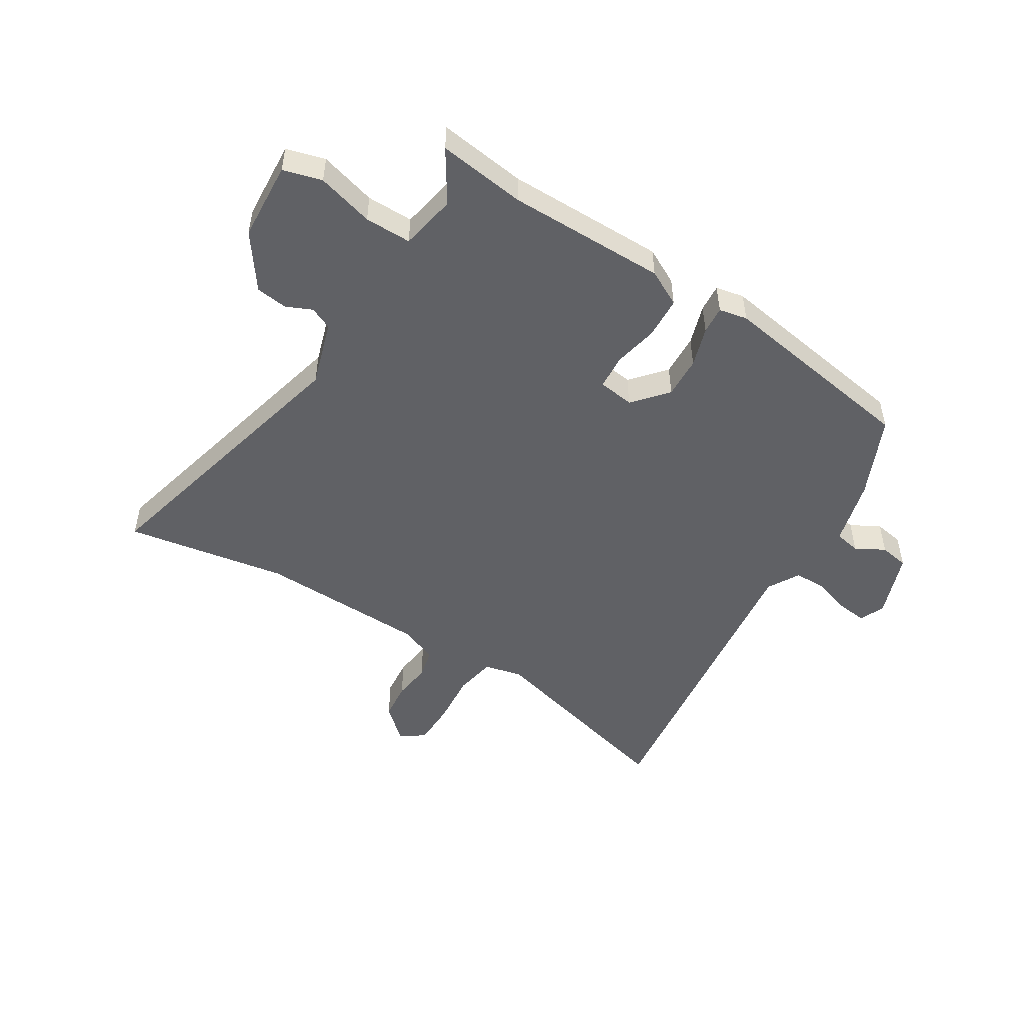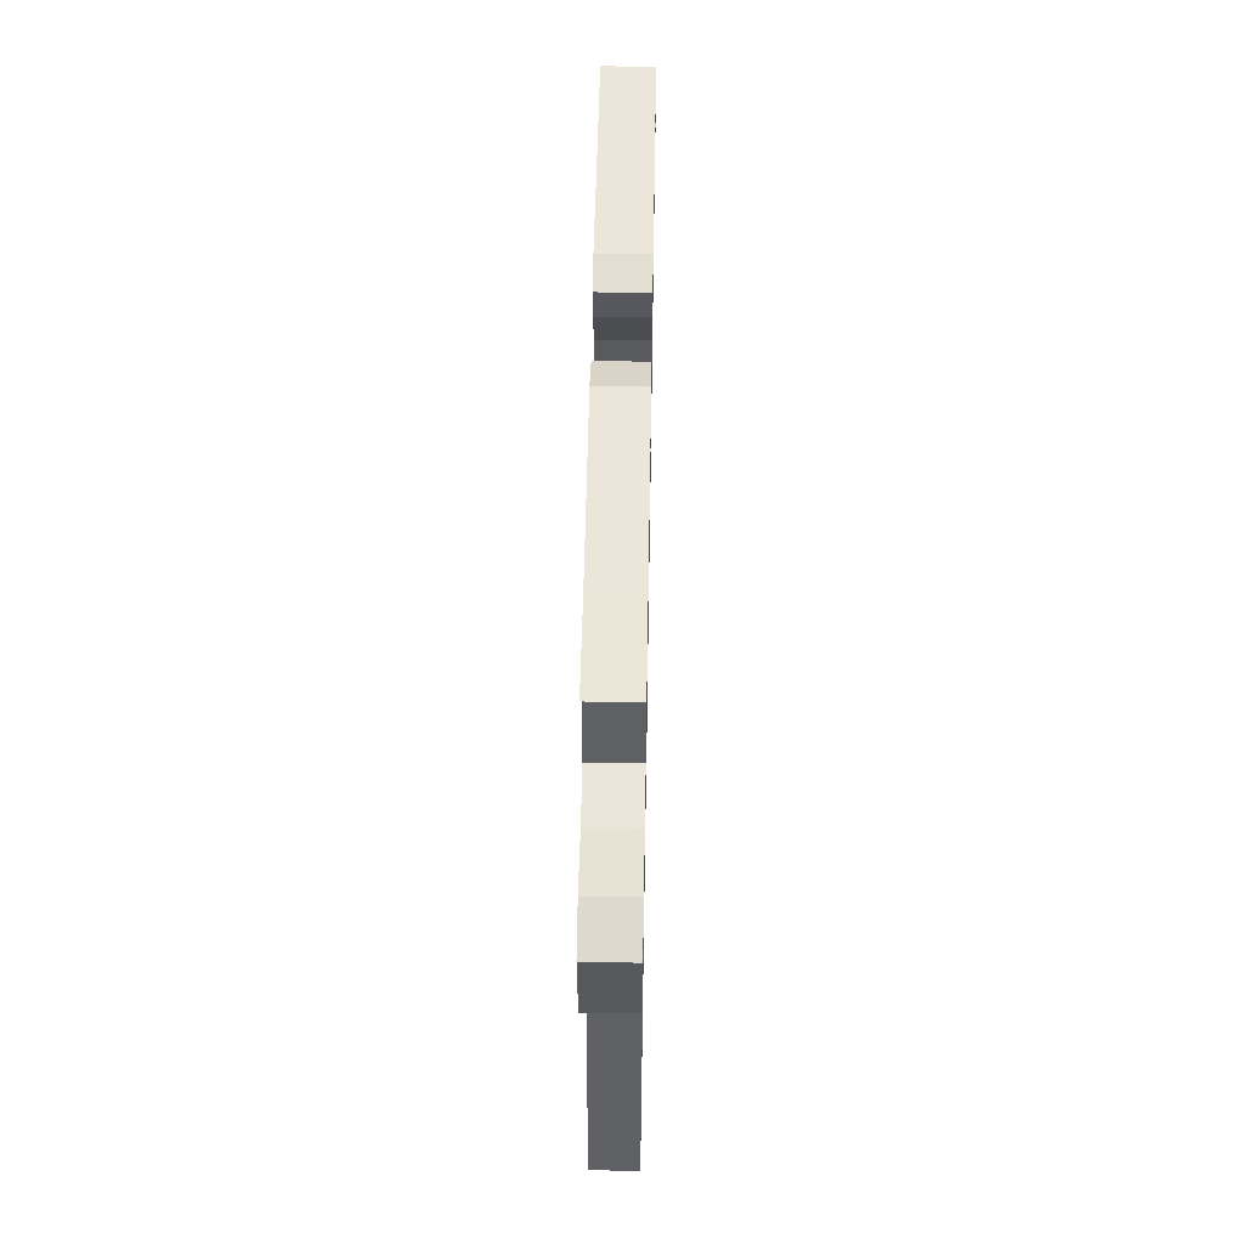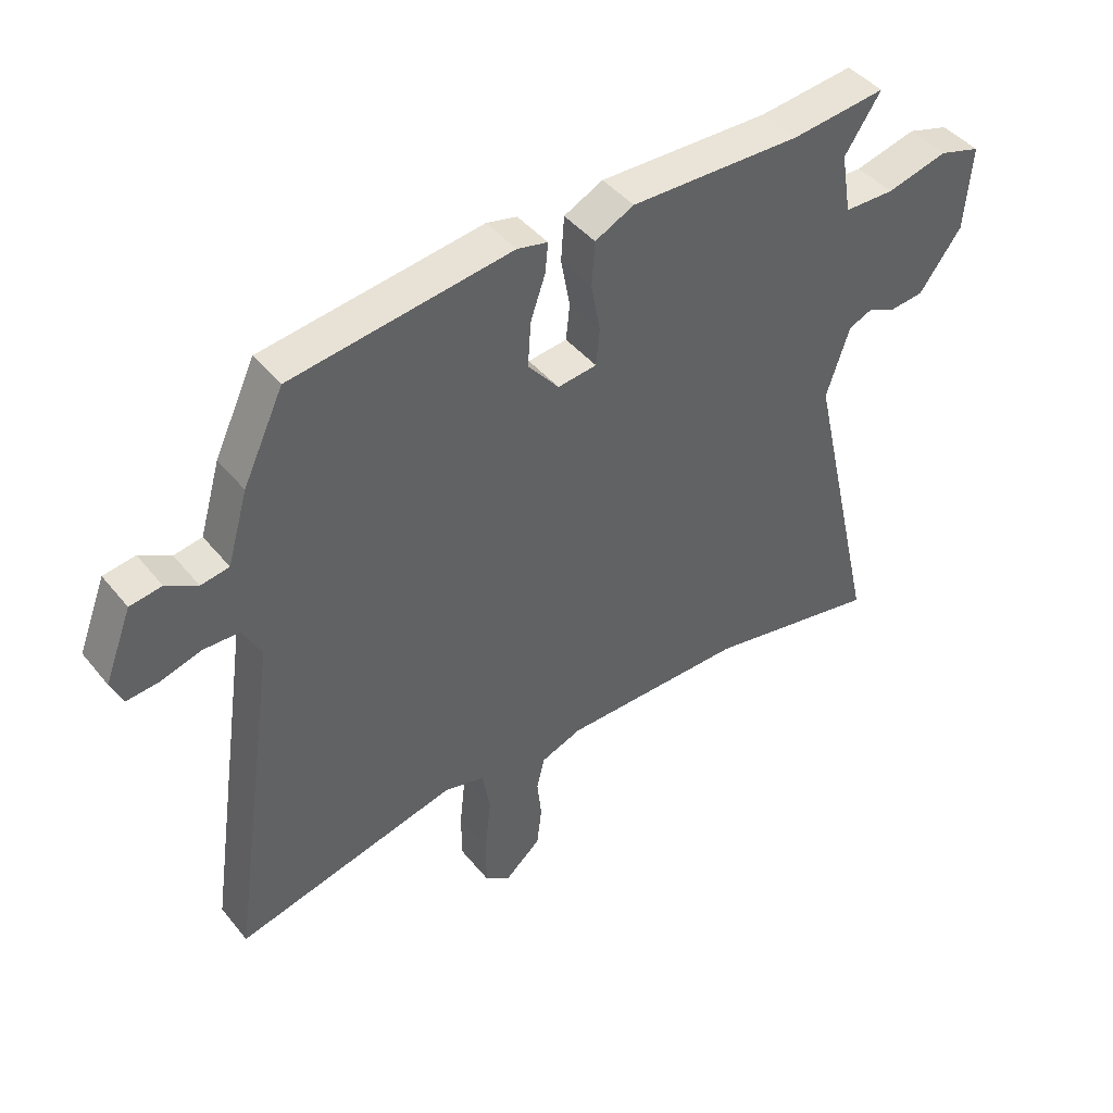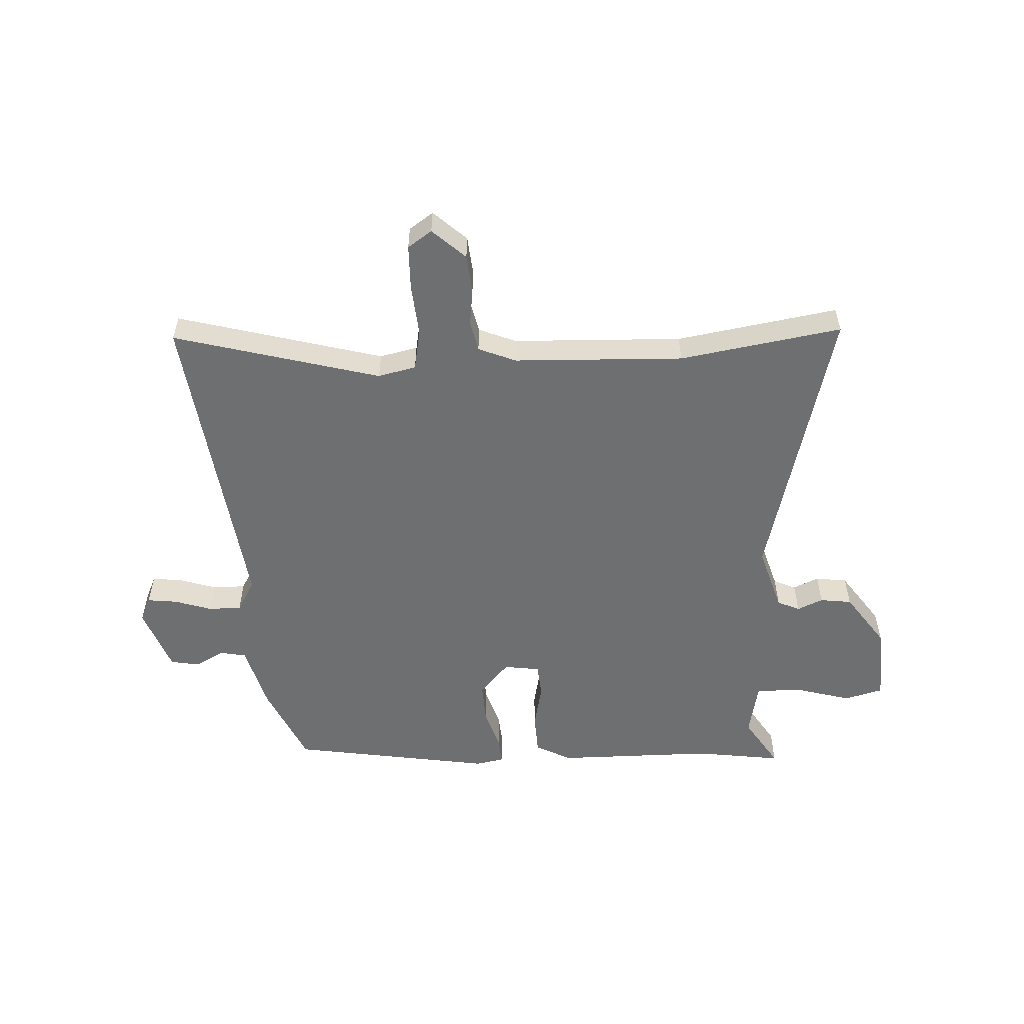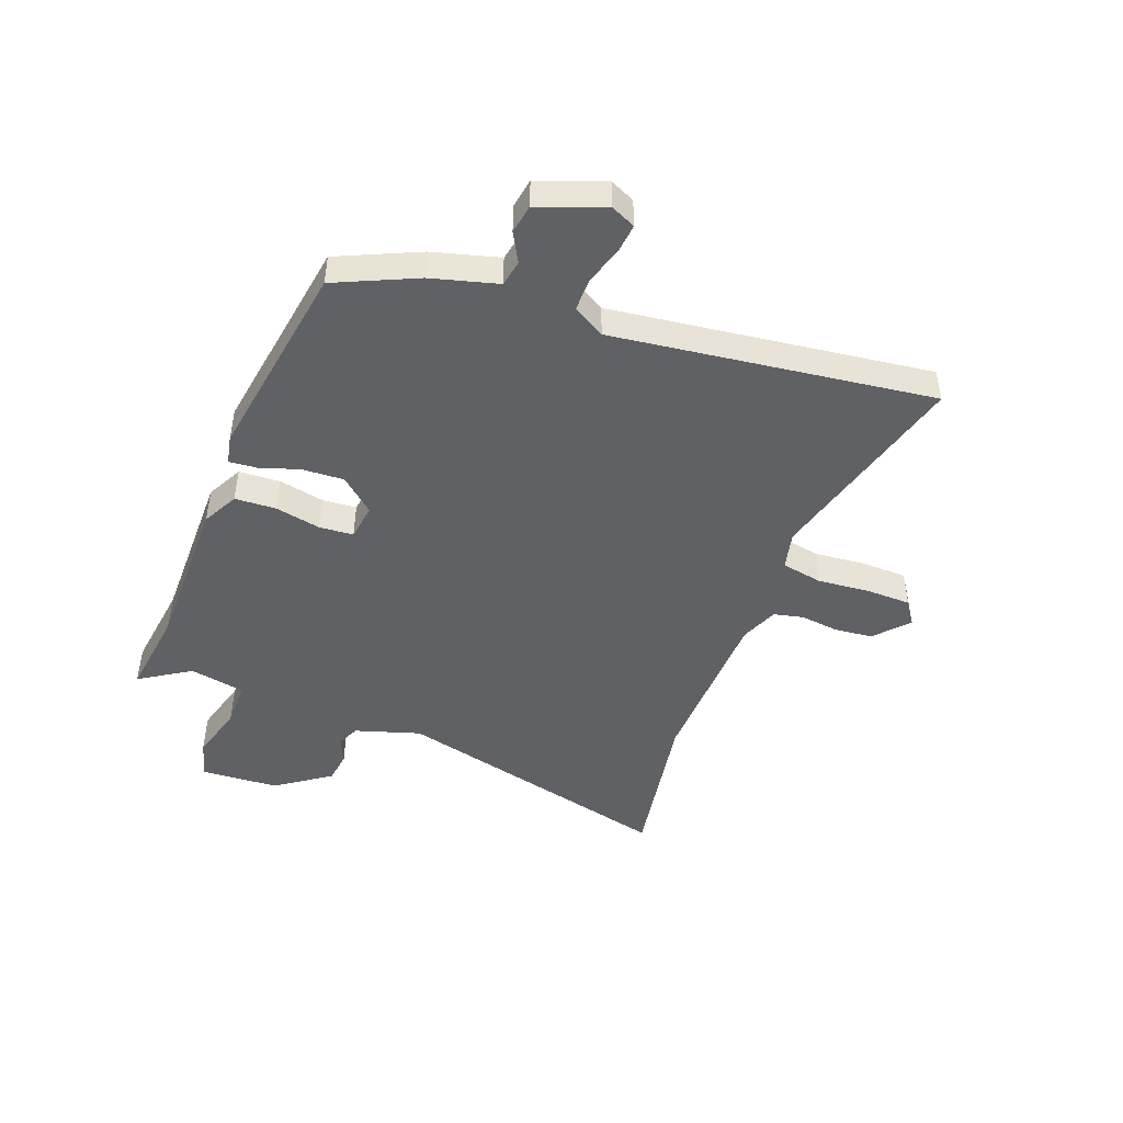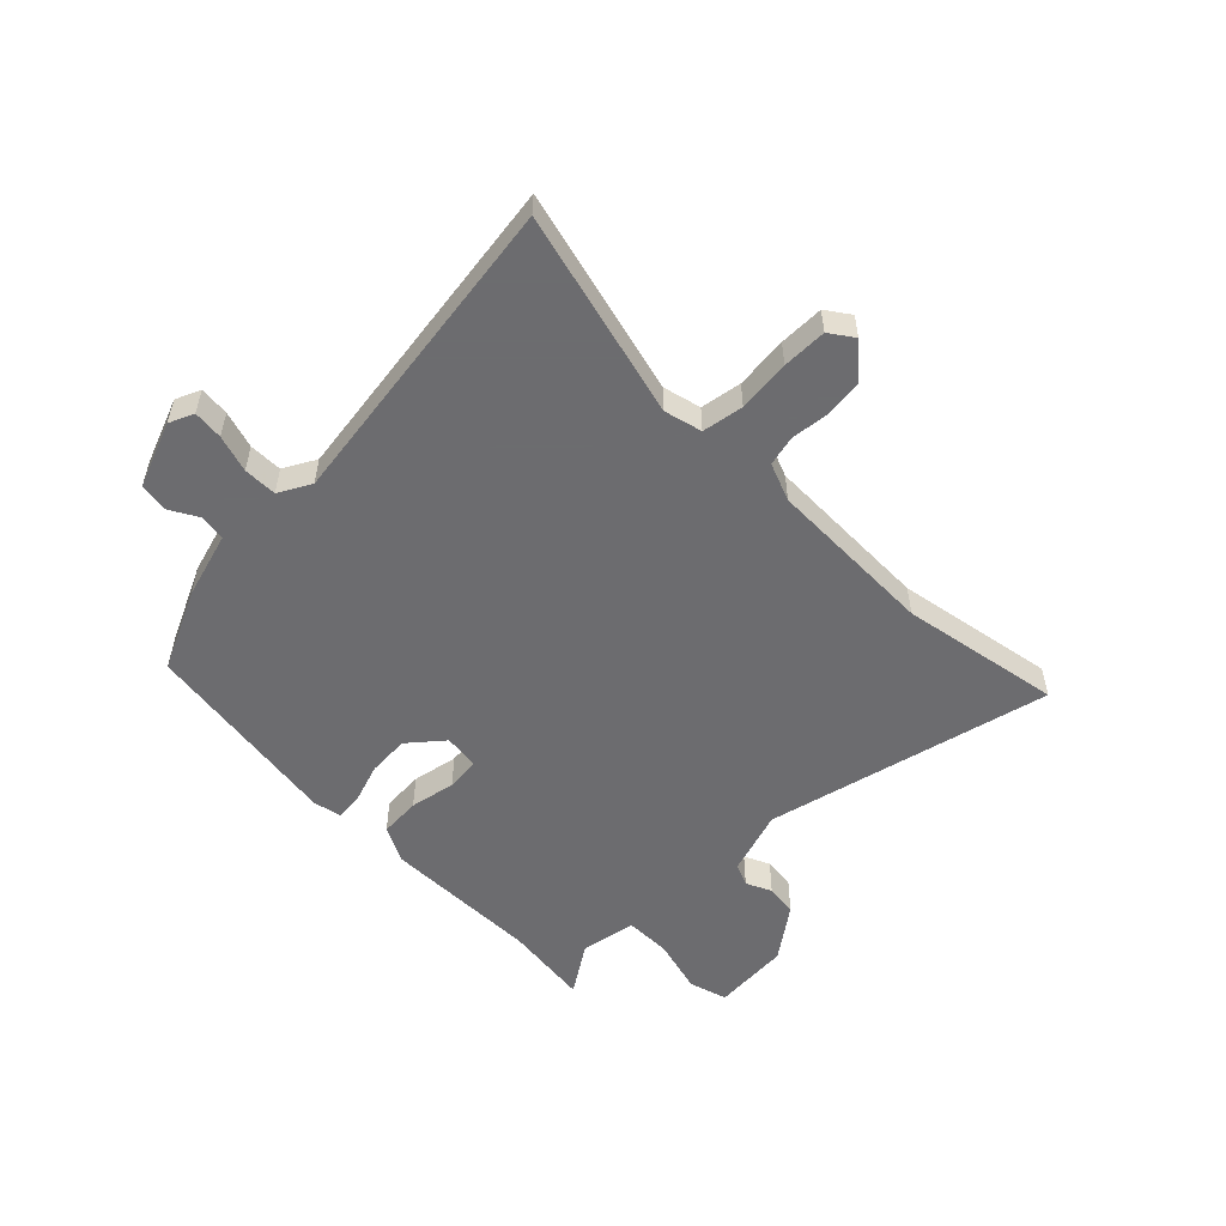
<metadata>
{"format":"obj","ext":"obj","renderer":"f3d","projection":"perspective","resolution":1024,"background":"white","views":[{"elev":-49.7,"azim":-32.8,"up":"+Y"},{"elev":55.3,"azim":-89.0,"up":"+Z"},{"elev":43.6,"azim":144.0,"up":"+Z"},{"elev":-54.5,"azim":-178.4,"up":"+Y"},{"elev":-46.4,"azim":68.3,"up":"+Y"},{"elev":-53.8,"azim":134.5,"up":"+Y"}]}
</metadata>
<code>
v 0.392 0.07 0.458
v 0.459 0.07 0.316
v 0.493 0.07 0.199
v 0.539 0.07 0.191
v 0.59 0.07 0.22
v 0.642 0.07 0.212
v 0.687 0.07 0.096
v 0.668 0.07 0.052
v 0.615 0.07 0.057
v 0.549 0.07 0.077
v 0.49 0.07 0.076
v 0.459 0.07 0.019
v 0.542 0.07 -0.546
v 0.176 0.07 -0.455
v 0.109 0.07 -0.472
v 0.097 0.07 -0.545
v 0.107 0.07 -0.638
v 0.107 0.07 -0.717
v 0.065 0.07 -0.747
v 0.006 0.07 -0.695
v -0.002 0.07 -0.628
v 0.005 0.07 -0.56
v -0.008 0.07 -0.507
v -0.075 0.07 -0.481
v -0.376 0.07 -0.477
v -0.661 0.07 -0.53
v -0.544 0.07 -0.022
v -0.582 0.07 0.093
v -0.622 0.07 0.11
v -0.667 0.07 0.089
v -0.723 0.07 0.095
v -0.792 0.07 0.189
v -0.803 0.07 0.328
v -0.735 0.07 0.348
v -0.635 0.07 0.322
v -0.553 0.07 0.323
v -0.536 0.07 0.422
v -0.595 0.07 0.511
v -0.44 0.07 0.493
v -0.16 0.07 0.498
v -0.096 0.07 0.466
v -0.091 0.07 0.393
v -0.106 0.07 0.312
v -0.1 0.07 0.252
v -0.036 0.07 0.244
v 0.015 0.07 0.305
v 0.01 0.07 0.379
v -0.014 0.07 0.449
v -0.019 0.07 0.498
v 0.031 0.07 0.509
v 0.392 0 0.458
v 0.459 0 0.316
v 0.493 0 0.199
v 0.539 0 0.191
v 0.59 0 0.22
v 0.642 0 0.212
v 0.687 0 0.096
v 0.668 0 0.052
v 0.615 0 0.057
v 0.549 0 0.077
v 0.49 0 0.076
v 0.459 0 0.019
v 0.542 0 -0.546
v 0.176 0 -0.455
v 0.109 0 -0.472
v 0.097 0 -0.545
v 0.107 0 -0.638
v 0.107 0 -0.717
v 0.065 0 -0.747
v 0.006 0 -0.695
v -0.002 0 -0.628
v 0.005 0 -0.56
v -0.008 0 -0.507
v -0.075 0 -0.481
v -0.376 0 -0.477
v -0.661 0 -0.53
v -0.544 0 -0.022
v -0.582 0 0.093
v -0.622 0 0.11
v -0.667 0 0.089
v -0.723 0 0.095
v -0.792 0 0.189
v -0.803 0 0.328
v -0.735 0 0.348
v -0.635 0 0.322
v -0.553 0 0.323
v -0.536 0 0.422
v -0.595 0 0.511
v -0.44 0 0.493
v -0.16 0 0.498
v -0.096 0 0.466
v -0.091 0 0.393
v -0.106 0 0.312
v -0.1 0 0.252
v -0.036 0 0.244
v 0.015 0 0.305
v 0.01 0 0.379
v -0.014 0 0.449
v -0.019 0 0.498
v 0.031 0 0.509
f 1 2 3
f 50 1 3
f 49 50 3
f 48 49 3
f 47 48 3
f 46 47 3
f 45 46 3
f 41 42 43
f 40 41 43
f 39 40 43
f 39 43 44
f 38 39 44
f 37 38 44
f 36 37 44
f 35 36 44
f 33 34 35
f 32 33 35
f 31 32 35
f 30 31 35
f 29 30 35
f 28 29 35 44
f 27 28 44 45
f 45 3 4
f 27 45 4
f 26 27 4
f 25 26 4
f 20 21 22
f 19 20 22
f 18 19 22
f 17 18 22
f 16 17 22
f 15 16 22 23
f 12 13 14
f 11 12 14 15
f 8 9 10
f 7 8 10
f 6 7 10
f 5 6 10
f 4 5 10
f 4 10 11
f 4 11 15
f 25 4 15
f 24 25 15
f 15 23 24
f 53 52 51
f 53 51 100
f 53 100 99
f 53 99 98
f 53 98 97
f 53 97 96
f 53 96 95
f 93 92 91
f 93 91 90
f 93 90 89
f 94 93 89
f 94 89 88
f 94 88 87
f 94 87 86
f 94 86 85
f 85 84 83
f 85 83 82
f 85 82 81
f 85 81 80
f 85 80 79
f 94 85 79 78
f 95 94 78 77
f 54 53 95
f 54 95 77
f 54 77 76
f 54 76 75
f 72 71 70
f 72 70 69
f 72 69 68
f 72 68 67
f 72 67 66
f 73 72 66 65
f 64 63 62
f 65 64 62 61
f 60 59 58
f 60 58 57
f 60 57 56
f 60 56 55
f 60 55 54
f 61 60 54
f 65 61 54
f 65 54 75
f 65 75 74
f 74 73 65
f 1 51 52 2
f 2 52 53 3
f 3 53 54 4
f 4 54 55 5
f 5 55 56 6
f 6 56 57 7
f 7 57 58 8
f 8 58 59 9
f 9 59 60 10
f 10 60 61 11
f 11 61 62 12
f 12 62 63 13
f 13 63 64 14
f 14 64 65 15
f 15 65 66 16
f 16 66 67 17
f 17 67 68 18
f 18 68 69 19
f 19 69 70 20
f 20 70 71 21
f 21 71 72 22
f 22 72 73 23
f 23 73 74 24
f 24 74 75 25
f 25 75 76 26
f 26 76 77 27
f 27 77 78 28
f 28 78 79 29
f 29 79 80 30
f 30 80 81 31
f 31 81 82 32
f 32 82 83 33
f 33 83 84 34
f 34 84 85 35
f 35 85 86 36
f 36 86 87 37
f 37 87 88 38
f 38 88 89 39
f 39 89 90 40
f 40 90 91 41
f 41 91 92 42
f 42 92 93 43
f 43 93 94 44
f 44 94 95 45
f 45 95 96 46
f 46 96 97 47
f 47 97 98 48
f 48 98 99 49
f 49 99 100 50
f 50 100 51 1

</code>
